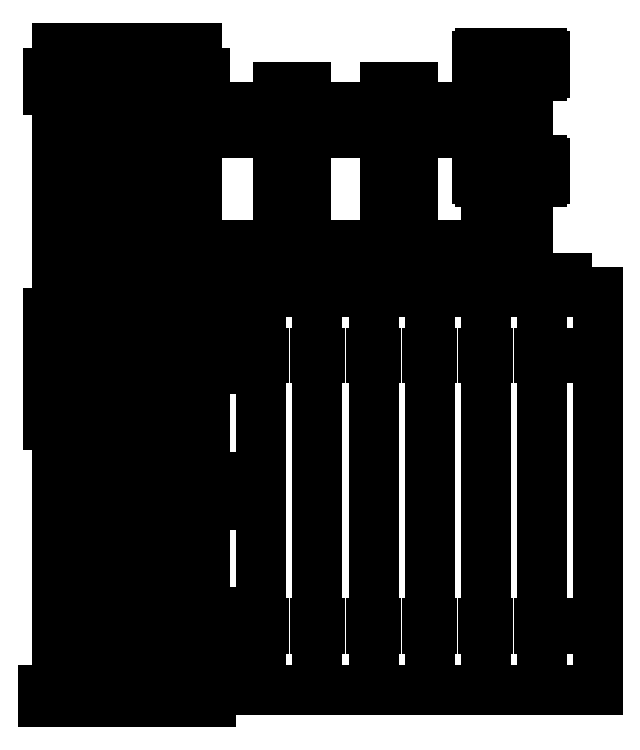
<metadata>
{"format":"dxf","ext":"dxf","renderer":"ezdxf+matplotlib","layout":"modelspace","background":"white","min_lineweight":24,"dpi":150}
</metadata>
<code>
0
SECTION
2
ENTITIES
0
LINE
8
0
10
169.2
20
186.5
30
0
11
169.2
21
224.5
31
0
0
LINE
8
0
10
170.2
20
185.5
30
0
11
196.2
21
185.5
31
0
0
LINE
8
0
10
197.2
20
224.5
30
0
11
197.2
21
206.5
31
0
0
LINE
8
0
10
170.2
20
225.5
30
0
11
196.2
21
225.5
31
0
0
LINE
8
0
10
130.2
20
185.5
30
0
11
158.2
21
185.5
31
0
0
LINE
8
0
10
159.2
20
224.5
30
0
11
159.2
21
186.5
31
0
0
LINE
8
0
10
130.2
20
225.5
30
0
11
158.2
21
225.5
31
0
0
LINE
8
0
10
133.2
20
169
30
0
11
153.2
21
169
31
0
0
LINE
8
0
10
130.2
20
235
30
0
11
158.2
21
235
31
0
0
LINE
8
0
10
159.2
20
242
30
0
11
159.2
21
236
31
0
0
LINE
8
0
10
169.2
20
242
30
0
11
159.2
21
242
31
0
0
LINE
8
0
10
169.2
20
236
30
0
11
169.2
21
242
31
0
0
LINE
8
0
10
170.2
20
235
30
0
11
196.2
21
235
31
0
0
LINE
8
0
10
197.2
20
242
30
0
11
197.2
21
236
31
0
0
LINE
8
0
10
207.2
20
242
30
0
11
197.2
21
242
31
0
0
LINE
8
0
10
207.2
20
236
30
0
11
207.2
21
242
31
0
0
LINE
8
0
10
208.2
20
235
30
0
11
230.2
21
235
31
0
0
LINE
8
0
10
207.2
20
186.5
30
0
11
207.2
21
202.5
31
0
0
LINE
8
0
10
208.2
20
176
30
0
11
230.2
21
176
31
0
0
LINE
8
0
10
207.2
20
169
30
0
11
207.2
21
175
31
0
0
LINE
8
0
10
197.2
20
175
30
0
11
197.2
21
169
31
0
0
LINE
8
0
10
170.2
20
176
30
0
11
196.2
21
176
31
0
0
LINE
8
0
10
169.2
20
169
30
0
11
169.2
21
175
31
0
0
LINE
8
0
10
159.2
20
175
30
0
11
159.2
21
169
31
0
0
LINE
8
0
10
130.2
20
176
30
0
11
158.2
21
176
31
0
0
LINE
8
0
10
230.2
20
176
30
0
11
235.2
21
176
31
0
0
LINE
8
0
10
236.2
20
177
30
0
11
236.2
21
213
31
0
0
LINE
8
0
10
236.2
20
193.5
30
0
11
233.2
21
193.5
31
0
0
LINE
8
0
10
233.2
20
193.5
30
0
11
233.2
21
186.5
31
0
0
LINE
8
0
10
230.2
20
235
30
0
11
235.2
21
235
31
0
0
LINE
8
0
10
236.2
20
217.5
30
0
11
233.2
21
217.5
31
0
0
LINE
8
0
10
233.2
20
217.5
30
0
11
233.2
21
224.5
31
0
0
LINE
8
0
10
232.2
20
225.5
30
0
11
208.2
21
225.5
31
0
0
LINE
8
0
10
151.2
20
151.3
30
0
11
148.2
21
151.3
31
0
0
LINE
8
0
10
148.2
20
151.3
30
0
11
148.2
21
141.3
31
0
0
LINE
8
0
10
148.2
20
141.3
30
0
11
151.2
21
141.3
31
0
0
LINE
8
0
10
151.2
20
103
30
0
11
151.2
21
93.05
31
0
0
LINE
8
0
10
151.2
20
103
30
0
11
148.2
21
103
31
0
0
LINE
8
0
10
148.2
20
103
30
0
11
148.2
21
93.05
31
0
0
LINE
8
0
10
148.2
20
93.05
30
0
11
151.2
21
93.05
31
0
0
LINE
8
0
10
151.2
20
151.3
30
0
11
151.2
21
141.3
31
0
0
LINE
8
0
10
151.2
20
44.8
30
0
11
148.2
21
44.8
31
0
0
LINE
8
0
10
148.2
20
44.8
30
0
11
148.2
21
54.8
31
0
0
LINE
8
0
10
148.2
20
54.8
30
0
11
151.2
21
54.8
31
0
0
LINE
8
0
10
151.2
20
44.8
30
0
11
151.2
21
54.8
31
0
0
LINE
8
0
10
135.2
20
151.3
30
0
11
138.2
21
151.3
31
0
0
LINE
8
0
10
138.2
20
151.3
30
0
11
138.2
21
141.3
31
0
0
LINE
8
0
10
138.2
20
141.3
30
0
11
135.2
21
141.3
31
0
0
LINE
8
0
10
135.2
20
103
30
0
11
135.2
21
93.05
31
0
0
LINE
8
0
10
135.2
20
103
30
0
11
138.2
21
103
31
0
0
LINE
8
0
10
138.2
20
103
30
0
11
138.2
21
93.05
31
0
0
LINE
8
0
10
138.2
20
93.05
30
0
11
135.2
21
93.05
31
0
0
LINE
8
0
10
135.2
20
151.3
30
0
11
135.2
21
141.3
31
0
0
LINE
8
0
10
135.2
20
44.8
30
0
11
138.2
21
44.8
31
0
0
LINE
8
0
10
138.2
20
44.8
30
0
11
138.2
21
54.8
31
0
0
LINE
8
0
10
138.2
20
54.8
30
0
11
135.2
21
54.8
31
0
0
LINE
8
0
10
135.2
20
44.8
30
0
11
135.2
21
54.8
31
0
0
LINE
8
0
10
80.21
20
251.5
30
0
11
80.21
21
247
31
0
0
LINE
8
0
10
80.21
20
241
30
0
11
80.21
21
161.5
31
0
0
LINE
8
0
10
80.21
20
121.5
30
0
11
80.21
21
31.55
31
0
0
LINE
8
0
10
79.71
20
27.05
30
0
11
75.21
21
27.05
31
0
0
LINE
8
0
10
90.21
20
22.55
30
0
11
75.21
21
22.55
31
0
0
LINE
8
0
10
75.21
20
22.55
30
0
11
75.21
21
27.05
31
0
0
LINE
8
0
10
75.21
20
27.05
30
0
11
80.21
21
27.05
31
0
0
LINE
8
0
10
80.21
20
27.05
30
0
11
80.21
21
31.55
31
0
0
LINE
8
0
10
80.21
20
251.5
30
0
11
80.21
21
256
31
0
0
LINE
8
0
10
80.21
20
161.5
30
0
11
78.21
21
161.5
31
0
0
LINE
8
0
10
80.21
20
247
30
0
11
77.21
21
247
31
0
0
LINE
8
0
10
77.21
20
247
30
0
11
77.21
21
241
31
0
0
LINE
8
0
10
77.21
20
241
30
0
11
80.21
21
241
31
0
0
LINE
8
0
10
80.21
20
161.5
30
0
11
77.21
21
161.5
31
0
0
LINE
8
0
10
77.21
20
161.5
30
0
11
77.21
21
121.5
31
0
0
LINE
8
0
10
77.21
20
121.5
30
0
11
80.21
21
121.5
31
0
0
LINE
8
0
10
100.2
20
251.5
30
0
11
100.2
21
247
31
0
0
LINE
8
0
10
100.2
20
241
30
0
11
100.2
21
161.5
31
0
0
LINE
8
0
10
100.2
20
121.5
30
0
11
100.2
21
31.55
31
0
0
LINE
8
0
10
100.7
20
27.05
30
0
11
105.2
21
27.05
31
0
0
LINE
8
0
10
90.21
20
22.55
30
0
11
105.2
21
22.55
31
0
0
LINE
8
0
10
105.2
20
22.55
30
0
11
105.2
21
27.05
31
0
0
LINE
8
0
10
105.2
20
27.05
30
0
11
100.2
21
27.05
31
0
0
LINE
8
0
10
100.2
20
27.05
30
0
11
100.2
21
31.55
31
0
0
LINE
8
0
10
100.2
20
251.5
30
0
11
100.2
21
256
31
0
0
LINE
8
0
10
100.2
20
161.5
30
0
11
102.2
21
161.5
31
0
0
LINE
8
0
10
100.2
20
247
30
0
11
103.2
21
247
31
0
0
LINE
8
0
10
103.2
20
247
30
0
11
103.2
21
241
31
0
0
LINE
8
0
10
103.2
20
241
30
0
11
100.2
21
241
31
0
0
LINE
8
0
10
100.2
20
161.5
30
0
11
103.2
21
161.5
31
0
0
LINE
8
0
10
103.2
20
161.5
30
0
11
103.2
21
121.5
31
0
0
LINE
8
0
10
103.2
20
121.5
30
0
11
100.2
21
121.5
31
0
0
LINE
8
0
10
110.2
20
251.5
30
0
11
110.2
21
247
31
0
0
LINE
8
0
10
110.2
20
241
30
0
11
110.2
21
161.5
31
0
0
LINE
8
0
10
110.2
20
121.5
30
0
11
110.2
21
31.55
31
0
0
LINE
8
0
10
109.7
20
27.05
30
0
11
105.2
21
27.05
31
0
0
LINE
8
0
10
120.2
20
22.55
30
0
11
105.2
21
22.55
31
0
0
LINE
8
0
10
105.2
20
27.05
30
0
11
110.2
21
27.05
31
0
0
LINE
8
0
10
110.2
20
27.05
30
0
11
110.2
21
31.55
31
0
0
LINE
8
0
10
110.2
20
251.5
30
0
11
110.2
21
256
31
0
0
LINE
8
0
10
110.2
20
161.5
30
0
11
108.2
21
161.5
31
0
0
LINE
8
0
10
110.2
20
247
30
0
11
107.2
21
247
31
0
0
LINE
8
0
10
107.2
20
247
30
0
11
107.2
21
241
31
0
0
LINE
8
0
10
107.2
20
241
30
0
11
110.2
21
241
31
0
0
LINE
8
0
10
110.2
20
161.5
30
0
11
107.2
21
161.5
31
0
0
LINE
8
0
10
107.2
20
161.5
30
0
11
107.2
21
121.5
31
0
0
LINE
8
0
10
107.2
20
121.5
30
0
11
110.2
21
121.5
31
0
0
LINE
8
0
10
130.2
20
251.5
30
0
11
130.2
21
247
31
0
0
LINE
8
0
10
130.2
20
241
30
0
11
130.2
21
161.5
31
0
0
LINE
8
0
10
130.2
20
121.5
30
0
11
130.2
21
31.55
31
0
0
LINE
8
0
10
120.2
20
22.55
30
0
11
135.2
21
22.55
31
0
0
LINE
8
0
10
135.2
20
22.55
30
0
11
135.2
21
27.05
31
0
0
LINE
8
0
10
130.2
20
27.05
30
0
11
130.2
21
31.55
31
0
0
LINE
8
0
10
130.2
20
251.5
30
0
11
130.2
21
256
31
0
0
LINE
8
0
10
130.2
20
161.5
30
0
11
132.2
21
161.5
31
0
0
LINE
8
0
10
130.2
20
247
30
0
11
133.2
21
247
31
0
0
LINE
8
0
10
133.2
20
247
30
0
11
133.2
21
241
31
0
0
LINE
8
0
10
133.2
20
241
30
0
11
130.2
21
241
31
0
0
LINE
8
0
10
130.2
20
161.5
30
0
11
133.2
21
161.5
31
0
0
LINE
8
0
10
133.2
20
121.5
30
0
11
130.2
21
121.5
31
0
0
LINE
8
0
10
205.2
20
206.5
30
0
11
207.2
21
206.5
31
0
0
LINE
8
0
10
205.2
20
204.5
30
0
11
207.2
21
204.5
31
0
0
LINE
8
0
10
207.2
20
208.5
30
0
11
207.2
21
224.5
31
0
0
CIRCLE
8
0
10
164.2
20
208.5
30
0
40
1.5
0
CIRCLE
8
0
10
164.2
20
202.5
30
0
40
1.5
0
LINE
8
0
10
205.2
20
202.5
30
0
11
207.2
21
202.5
31
0
0
LINE
8
0
10
205.2
20
208.5
30
0
11
207.2
21
208.5
31
0
0
LINE
8
0
10
207.2
20
204.5
30
0
11
207.2
21
206.5
31
0
0
LINE
8
0
10
205.2
20
202.5
30
0
11
205.2
21
204.5
31
0
0
LINE
8
0
10
205.2
20
206.5
30
0
11
205.2
21
208.5
31
0
0
LINE
8
0
10
197.2
20
204.5
30
0
11
199.2
21
204.5
31
0
0
LINE
8
0
10
199.2
20
204.5
30
0
11
199.2
21
206.5
31
0
0
LINE
8
0
10
199.2
20
206.5
30
0
11
197.2
21
206.5
31
0
0
LINE
8
0
10
197.2
20
204.5
30
0
11
197.2
21
186.5
31
0
0
LINE
8
0
10
133.2
20
169
30
0
11
133.2
21
27.05
31
0
0
LINE
8
0
10
133.2
20
27.05
30
0
11
153.2
21
27.05
31
0
0
LINE
8
0
10
173.2
20
169
30
0
11
173.2
21
147.3
31
0
0
LINE
8
0
10
153.2
20
169
30
0
11
153.2
21
147.3
31
0
0
LINE
8
0
10
153.2
20
27.05
30
0
11
173.2
21
27.05
31
0
0
LINE
8
0
10
153.2
20
147.3
30
0
11
154.2
21
147.3
31
0
0
LINE
8
0
10
154.2
20
147.3
30
0
11
154.2
21
145.3
31
0
0
LINE
8
0
10
154.2
20
145.3
30
0
11
153.2
21
145.3
31
0
0
LINE
8
0
10
173.2
20
147.3
30
0
11
172.2
21
147.3
31
0
0
LINE
8
0
10
172.2
20
147.3
30
0
11
172.2
21
145.3
31
0
0
LINE
8
0
10
172.2
20
145.3
30
0
11
173.2
21
145.3
31
0
0
LINE
8
0
10
153.2
20
48.8
30
0
11
154.2
21
48.8
31
0
0
LINE
8
0
10
154.2
20
48.8
30
0
11
154.2
21
50.8
31
0
0
LINE
8
0
10
154.2
20
50.8
30
0
11
153.2
21
50.8
31
0
0
LINE
8
0
10
173.2
20
48.8
30
0
11
172.2
21
48.8
31
0
0
LINE
8
0
10
172.2
20
48.8
30
0
11
172.2
21
50.8
31
0
0
LINE
8
0
10
172.2
20
50.8
30
0
11
173.2
21
50.8
31
0
0
LINE
8
0
10
153.2
20
145.3
30
0
11
153.2
21
50.8
31
0
0
LINE
8
0
10
173.2
20
145.3
30
0
11
173.2
21
50.8
31
0
0
LINE
8
0
10
153.2
20
48.8
30
0
11
153.2
21
27.05
31
0
0
LINE
8
0
10
173.2
20
48.8
30
0
11
173.2
21
27.05
31
0
0
LINE
8
0
10
193.2
20
169
30
0
11
193.2
21
147.3
31
0
0
LINE
8
0
10
193.2
20
145.3
30
0
11
193.2
21
50.8
31
0
0
LINE
8
0
10
193.2
20
48.8
30
0
11
193.2
21
27.05
31
0
0
LINE
8
0
10
173.2
20
27.05
30
0
11
193.2
21
27.05
31
0
0
LINE
8
0
10
173.2
20
147.3
30
0
11
174.2
21
147.3
31
0
0
LINE
8
0
10
174.2
20
147.3
30
0
11
174.2
21
145.3
31
0
0
LINE
8
0
10
174.2
20
145.3
30
0
11
173.2
21
145.3
31
0
0
LINE
8
0
10
193.2
20
147.3
30
0
11
192.2
21
147.3
31
0
0
LINE
8
0
10
192.2
20
147.3
30
0
11
192.2
21
145.3
31
0
0
LINE
8
0
10
192.2
20
145.3
30
0
11
193.2
21
145.3
31
0
0
LINE
8
0
10
173.2
20
48.8
30
0
11
174.2
21
48.8
31
0
0
LINE
8
0
10
174.2
20
48.8
30
0
11
174.2
21
50.8
31
0
0
LINE
8
0
10
174.2
20
50.8
30
0
11
173.2
21
50.8
31
0
0
LINE
8
0
10
193.2
20
48.8
30
0
11
192.2
21
48.8
31
0
0
LINE
8
0
10
192.2
20
48.8
30
0
11
192.2
21
50.8
31
0
0
LINE
8
0
10
192.2
20
50.8
30
0
11
193.2
21
50.8
31
0
0
LINE
8
0
10
213.2
20
169
30
0
11
213.2
21
147.3
31
0
0
LINE
8
0
10
213.2
20
145.3
30
0
11
213.2
21
50.8
31
0
0
LINE
8
0
10
213.2
20
48.8
30
0
11
213.2
21
27.05
31
0
0
LINE
8
0
10
193.2
20
27.05
30
0
11
213.2
21
27.05
31
0
0
LINE
8
0
10
193.2
20
147.3
30
0
11
194.2
21
147.3
31
0
0
LINE
8
0
10
194.2
20
147.3
30
0
11
194.2
21
145.3
31
0
0
LINE
8
0
10
194.2
20
145.3
30
0
11
193.2
21
145.3
31
0
0
LINE
8
0
10
213.2
20
147.3
30
0
11
212.2
21
147.3
31
0
0
LINE
8
0
10
212.2
20
147.3
30
0
11
212.2
21
145.3
31
0
0
LINE
8
0
10
212.2
20
145.3
30
0
11
213.2
21
145.3
31
0
0
LINE
8
0
10
193.2
20
48.8
30
0
11
194.2
21
48.8
31
0
0
LINE
8
0
10
194.2
20
48.8
30
0
11
194.2
21
50.8
31
0
0
LINE
8
0
10
194.2
20
50.8
30
0
11
193.2
21
50.8
31
0
0
LINE
8
0
10
213.2
20
48.8
30
0
11
212.2
21
48.8
31
0
0
LINE
8
0
10
212.2
20
48.8
30
0
11
212.2
21
50.8
31
0
0
LINE
8
0
10
212.2
20
50.8
30
0
11
213.2
21
50.8
31
0
0
LINE
8
0
10
213.2
20
169
30
0
11
233.2
21
169
31
0
0
LINE
8
0
10
233.2
20
169
30
0
11
233.2
21
147.3
31
0
0
LINE
8
0
10
233.2
20
145.3
30
0
11
233.2
21
50.8
31
0
0
LINE
8
0
10
233.2
20
48.8
30
0
11
233.2
21
27.05
31
0
0
LINE
8
0
10
213.2
20
27.05
30
0
11
233.2
21
27.05
31
0
0
LINE
8
0
10
213.2
20
147.3
30
0
11
214.2
21
147.3
31
0
0
LINE
8
0
10
214.2
20
147.3
30
0
11
214.2
21
145.3
31
0
0
LINE
8
0
10
214.2
20
145.3
30
0
11
213.2
21
145.3
31
0
0
LINE
8
0
10
233.2
20
147.3
30
0
11
232.2
21
147.3
31
0
0
LINE
8
0
10
232.2
20
147.3
30
0
11
232.2
21
145.3
31
0
0
LINE
8
0
10
232.2
20
145.3
30
0
11
233.2
21
145.3
31
0
0
LINE
8
0
10
213.2
20
48.8
30
0
11
214.2
21
48.8
31
0
0
LINE
8
0
10
214.2
20
48.8
30
0
11
214.2
21
50.8
31
0
0
LINE
8
0
10
214.2
20
50.8
30
0
11
213.2
21
50.8
31
0
0
LINE
8
0
10
233.2
20
48.8
30
0
11
232.2
21
48.8
31
0
0
LINE
8
0
10
232.2
20
48.8
30
0
11
232.2
21
50.8
31
0
0
LINE
8
0
10
232.2
20
50.8
30
0
11
233.2
21
50.8
31
0
0
LINE
8
0
10
233.2
20
169
30
0
11
253.2
21
169
31
0
0
LINE
8
0
10
253.2
20
169
30
0
11
253.2
21
147.3
31
0
0
LINE
8
0
10
253.2
20
145.3
30
0
11
253.2
21
50.8
31
0
0
LINE
8
0
10
253.2
20
48.8
30
0
11
253.2
21
27.05
31
0
0
LINE
8
0
10
233.2
20
27.05
30
0
11
253.2
21
27.05
31
0
0
LINE
8
0
10
233.2
20
147.3
30
0
11
234.2
21
147.3
31
0
0
LINE
8
0
10
234.2
20
147.3
30
0
11
234.2
21
145.3
31
0
0
LINE
8
0
10
234.2
20
145.3
30
0
11
233.2
21
145.3
31
0
0
LINE
8
0
10
253.2
20
147.3
30
0
11
252.2
21
147.3
31
0
0
LINE
8
0
10
252.2
20
147.3
30
0
11
252.2
21
145.3
31
0
0
LINE
8
0
10
252.2
20
145.3
30
0
11
253.2
21
145.3
31
0
0
LINE
8
0
10
233.2
20
48.8
30
0
11
234.2
21
48.8
31
0
0
LINE
8
0
10
234.2
20
48.8
30
0
11
234.2
21
50.8
31
0
0
LINE
8
0
10
234.2
20
50.8
30
0
11
233.2
21
50.8
31
0
0
LINE
8
0
10
253.2
20
48.8
30
0
11
252.2
21
48.8
31
0
0
LINE
8
0
10
252.2
20
48.8
30
0
11
252.2
21
50.8
31
0
0
LINE
8
0
10
252.2
20
50.8
30
0
11
253.2
21
50.8
31
0
0
LINE
8
0
10
253.2
20
169
30
0
11
273.2
21
169
31
0
0
LINE
8
0
10
273.2
20
169
30
0
11
273.2
21
147.3
31
0
0
LINE
8
0
10
273.2
20
145.3
30
0
11
273.2
21
50.8
31
0
0
LINE
8
0
10
273.2
20
48.8
30
0
11
273.2
21
27.05
31
0
0
LINE
8
0
10
253.2
20
27.05
30
0
11
273.2
21
27.05
31
0
0
LINE
8
0
10
253.2
20
147.3
30
0
11
254.2
21
147.3
31
0
0
LINE
8
0
10
254.2
20
147.3
30
0
11
254.2
21
145.3
31
0
0
LINE
8
0
10
254.2
20
145.3
30
0
11
253.2
21
145.3
31
0
0
LINE
8
0
10
273.2
20
147.3
30
0
11
272.2
21
147.3
31
0
0
LINE
8
0
10
272.2
20
147.3
30
0
11
272.2
21
145.3
31
0
0
LINE
8
0
10
272.2
20
145.3
30
0
11
273.2
21
145.3
31
0
0
LINE
8
0
10
253.2
20
48.8
30
0
11
254.2
21
48.8
31
0
0
LINE
8
0
10
254.2
20
48.8
30
0
11
254.2
21
50.8
31
0
0
LINE
8
0
10
254.2
20
50.8
30
0
11
253.2
21
50.8
31
0
0
LINE
8
0
10
273.2
20
48.8
30
0
11
272.2
21
48.8
31
0
0
LINE
8
0
10
272.2
20
48.8
30
0
11
272.2
21
50.8
31
0
0
LINE
8
0
10
272.2
20
50.8
30
0
11
273.2
21
50.8
31
0
0
LINE
8
0
10
153.2
20
147.3
30
0
11
153.2
21
145.3
31
0
0
LINE
8
0
10
153.2
20
50.8
30
0
11
153.2
21
48.8
31
0
0
LINE
8
0
10
130.2
20
27.05
30
0
11
133.2
21
27.05
31
0
0
LINE
8
0
10
153.2
20
169
30
0
11
213.2
21
169
31
0
0
LINE
8
0
10
90.21
20
22.55
30
0
11
90.21
21
256
31
0
0
LINE
8
0
10
80.21
20
256
30
0
11
100.2
21
256
31
0
0
LINE
8
0
10
110.2
20
256
30
0
11
130.2
21
256
31
0
0
LINE
8
0
10
120.2
20
22.55
30
0
11
120.2
21
256
31
0
0
LINE
8
0
10
208.2
20
185.5
30
0
11
232.2
21
185.5
31
0
0
ARC
8
0
10
232.2
20
186.5
30
0
40
1
50
270
51
0
0
ARC
8
0
10
232.2
20
224.5
30
0
40
1
50
0
51
90
0
ARC
8
0
10
208.2
20
224.5
30
0
40
1
50
90
51
180
0
ARC
8
0
10
208.2
20
186.5
30
0
40
1
50
180
51
270
0
ARC
8
0
10
196.2
20
186.5
30
0
40
1
50
270
51
0
0
ARC
8
0
10
196.2
20
224.5
30
0
40
1
50
0
51
90
0
ARC
8
0
10
170.2
20
224.5
30
0
40
1
50
90
51
180
0
ARC
8
0
10
170.2
20
186.5
30
0
40
1
50
180
51
270
0
ARC
8
0
10
158.2
20
186.5
30
0
40
1
50
270
51
0
0
ARC
8
0
10
158.2
20
224.5
30
0
40
1
50
0
51
90
0
ARC
8
0
10
235.2
20
177
30
0
40
1
50
270
51
0
0
ARC
8
0
10
235.2
20
234
30
0
40
1
50
0
51
90
0
ARC
8
0
10
208.2
20
175
30
0
40
1
50
90
51
180
0
ARC
8
0
10
196.2
20
175
30
0
40
1
50
0
51
90
0
ARC
8
0
10
170.2
20
175
30
0
40
1
50
90
51
180
0
ARC
8
0
10
158.2
20
175
30
0
40
1
50
0
51
90
0
ARC
8
0
10
158.2
20
236
30
0
40
1
50
270
51
0
0
ARC
8
0
10
170.2
20
236
30
0
40
1
50
180
51
270
0
ARC
8
0
10
196.2
20
236
30
0
40
1
50
270
51
0
0
ARC
8
0
10
208.2
20
236
30
0
40
1
50
180
51
270
0
LINE
8
0
10
230.2
20
253
30
0
11
230.2
21
247
31
0
0
LINE
8
0
10
233.2
20
247
30
0
11
233.2
21
251
31
0
0
LINE
8
0
10
233.2
20
251
30
0
11
236.2
21
251
31
0
0
LINE
8
0
10
242.2
20
174
30
0
11
242.2
21
169
31
0
0
LINE
8
0
10
222.2
20
169
30
0
11
222.2
21
174
31
0
0
LINE
8
0
10
222.2
20
174
30
0
11
238.2
21
174
31
0
0
LINE
8
0
10
230.2
20
215
30
0
11
230.2
21
209
31
0
0
LINE
8
0
10
233.2
20
209
30
0
11
233.2
21
213
31
0
0
LINE
8
0
10
233.2
20
213
30
0
11
236.2
21
213
31
0
0
LINE
8
0
10
231.2
20
254
30
0
11
235.2
21
254
31
0
0
LINE
8
0
10
231.2
20
216
30
0
11
235.2
21
216
31
0
0
LINE
8
0
10
242.2
20
180
30
0
11
242.2
21
174
31
0
0
LINE
8
0
10
232.2
20
208
30
0
11
231.2
21
208
31
0
0
LINE
8
0
10
232.2
20
246
30
0
11
231.2
21
246
31
0
0
LINE
8
0
10
242.2
20
180
30
0
11
242.2
21
254
31
0
0
LINE
8
0
10
242.2
20
254
30
0
11
235.2
21
254
31
0
0
LINE
8
0
10
238.2
20
181
30
0
11
238.2
21
181
31
0
0
LINE
8
0
10
239.2
20
180
30
0
11
239.2
21
175
31
0
0
ARC
8
0
10
238.2
20
180
30
0
40
1
50
0
51
90
0
ARC
8
0
10
238.2
20
175
30
0
40
1
50
270
51
0
0
ARC
8
0
10
232.2
20
209
30
0
40
1
50
270
51
0
0
ARC
8
0
10
232.2
20
247
30
0
40
1
50
270
51
0
0
ARC
8
0
10
231.2
20
209
30
0
40
1
50
180
51
270
0
ARC
8
0
10
231.2
20
247
30
0
40
1
50
180
51
270
0
ARC
8
0
10
235.2
20
217
30
0
40
1
50
270
51
0
0
ARC
8
0
10
231.2
20
215
30
0
40
1
50
90
51
180
0
ARC
8
0
10
231.2
20
253
30
0
40
1
50
90
51
180
0
ARC
8
0
10
238.2
20
183
30
0
40
2
50
180
51
270
0
LINE
8
0
10
254.2
20
253
30
0
11
254.2
21
247
31
0
0
ARC
8
0
10
253.2
20
247
30
0
40
1
50
270
51
5.992e-13
0
LINE
8
0
10
251.2
20
247
30
0
11
251.2
21
251
31
0
0
ARC
8
0
10
252.2
20
247
30
0
40
1
50
180
51
270
0
LINE
8
0
10
251.2
20
251
30
0
11
248.2
21
251
31
0
0
LINE
8
0
10
262.2
20
169
30
0
11
262.2
21
174
31
0
0
LINE
8
0
10
262.2
20
174
30
0
11
246.2
21
174
31
0
0
ARC
8
0
10
246.2
20
175
30
0
40
1
50
180
51
270
0
LINE
8
0
10
248.2
20
183
30
0
11
248.2
21
213
31
0
0
ARC
8
0
10
249.2
20
217
30
0
40
1
50
180
51
270
0
LINE
8
0
10
254.2
20
215
30
0
11
254.2
21
209
31
0
0
ARC
8
0
10
253.2
20
209
30
0
40
1
50
270
51
5.992e-13
0
LINE
8
0
10
251.2
20
209
30
0
11
251.2
21
213
31
0
0
ARC
8
0
10
252.2
20
209
30
0
40
1
50
180
51
270
0
LINE
8
0
10
251.2
20
213
30
0
11
248.2
21
213
31
0
0
LINE
8
0
10
253.2
20
254
30
0
11
249.2
21
254
31
0
0
ARC
8
0
10
253.2
20
253
30
0
40
1
50
5.992e-13
51
90
0
LINE
8
0
10
248.2
20
251
30
0
11
248.2
21
217
31
0
0
LINE
8
0
10
253.2
20
216
30
0
11
249.2
21
216
31
0
0
ARC
8
0
10
253.2
20
215
30
0
40
1
50
5.992e-13
51
90
0
LINE
8
0
10
252.2
20
208
30
0
11
253.2
21
208
31
0
0
LINE
8
0
10
252.2
20
246
30
0
11
253.2
21
246
31
0
0
LINE
8
0
10
242.2
20
254
30
0
11
249.2
21
254
31
0
0
LINE
8
0
10
246.2
20
181
30
0
11
246.2
21
181
31
0
0
ARC
8
0
10
246.2
20
183
30
0
40
2
50
270
51
5.992e-13
0
ARC
8
0
10
246.2
20
180
30
0
40
1
50
90
51
180
0
LINE
8
0
10
245.2
20
175
30
0
11
245.2
21
180
31
0
0
LINE
8
0
10
236.2
20
217
30
0
11
236.2
21
251
31
0
0
ENDSEC
0
EOF

</code>
